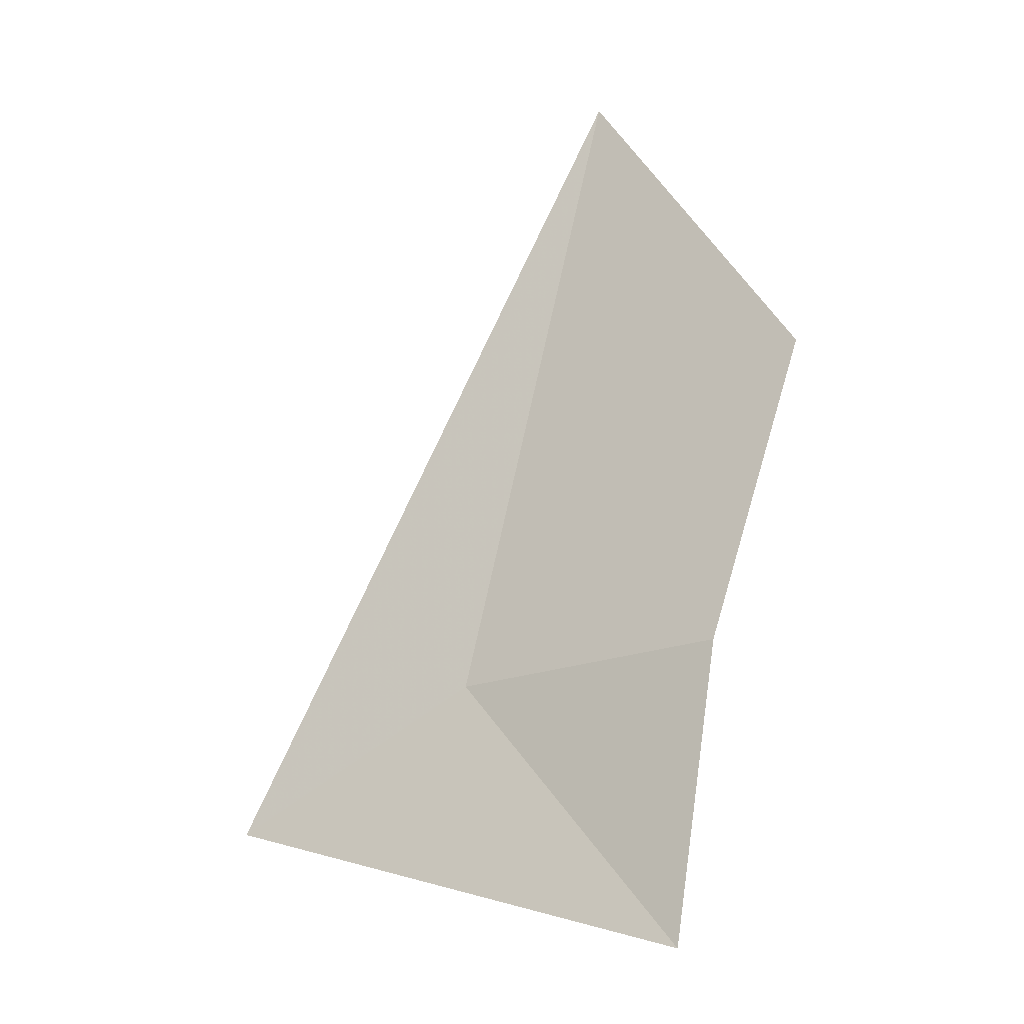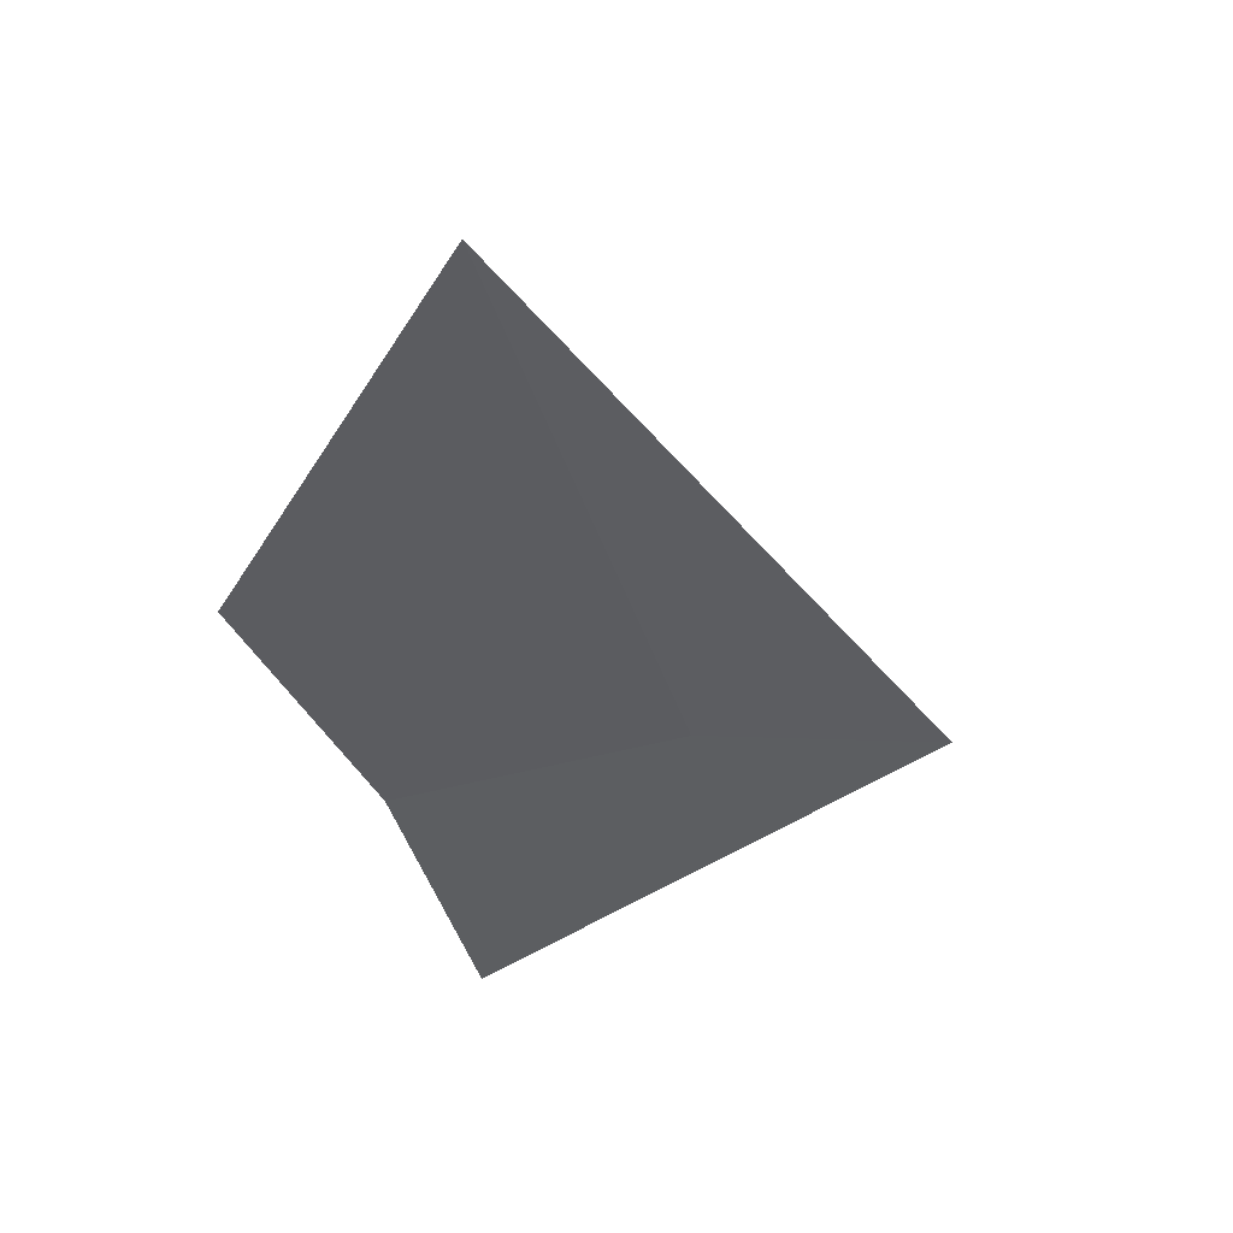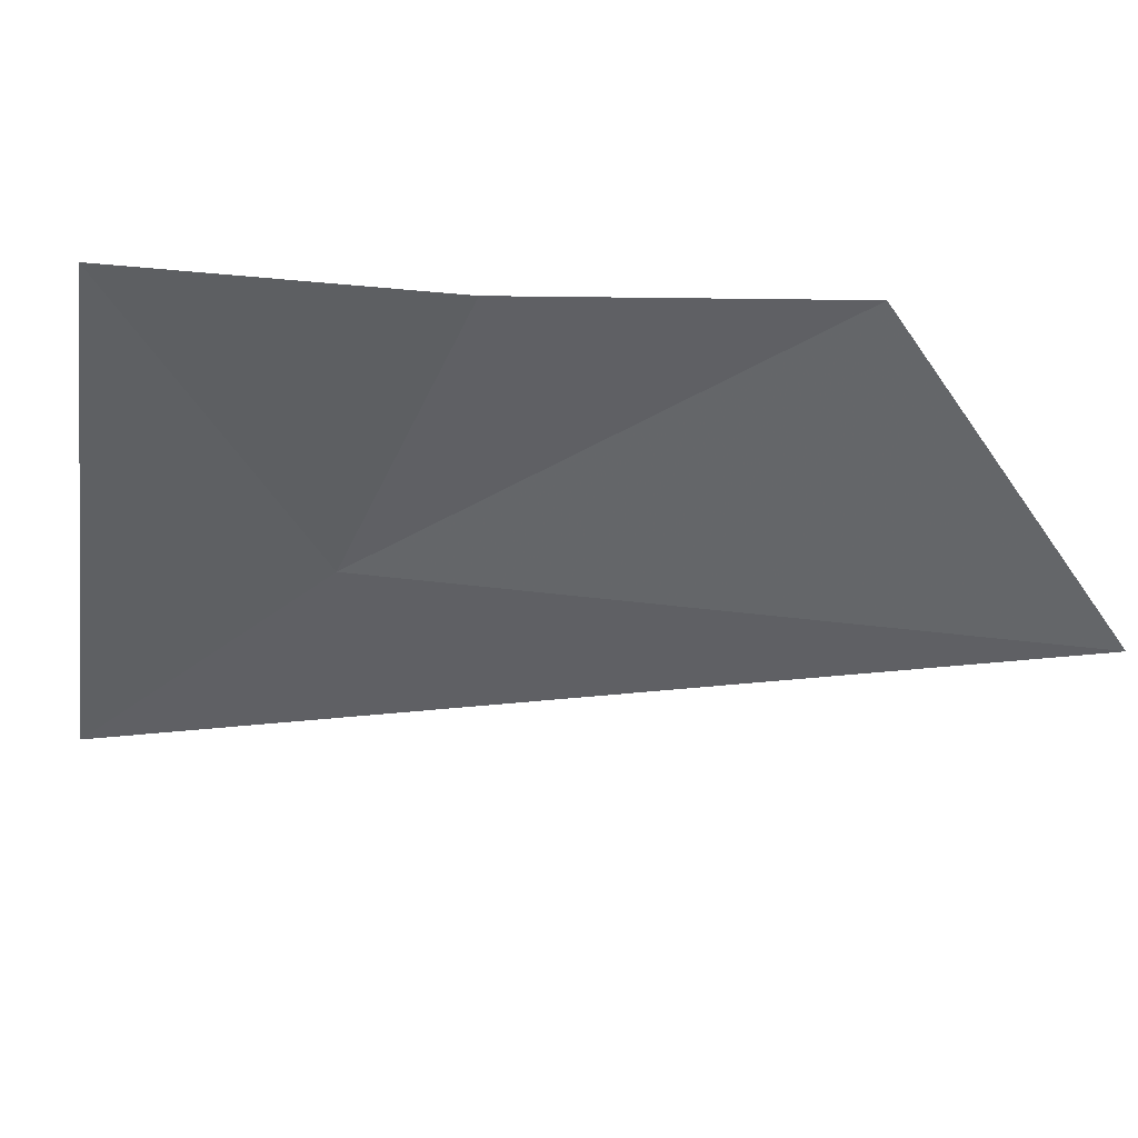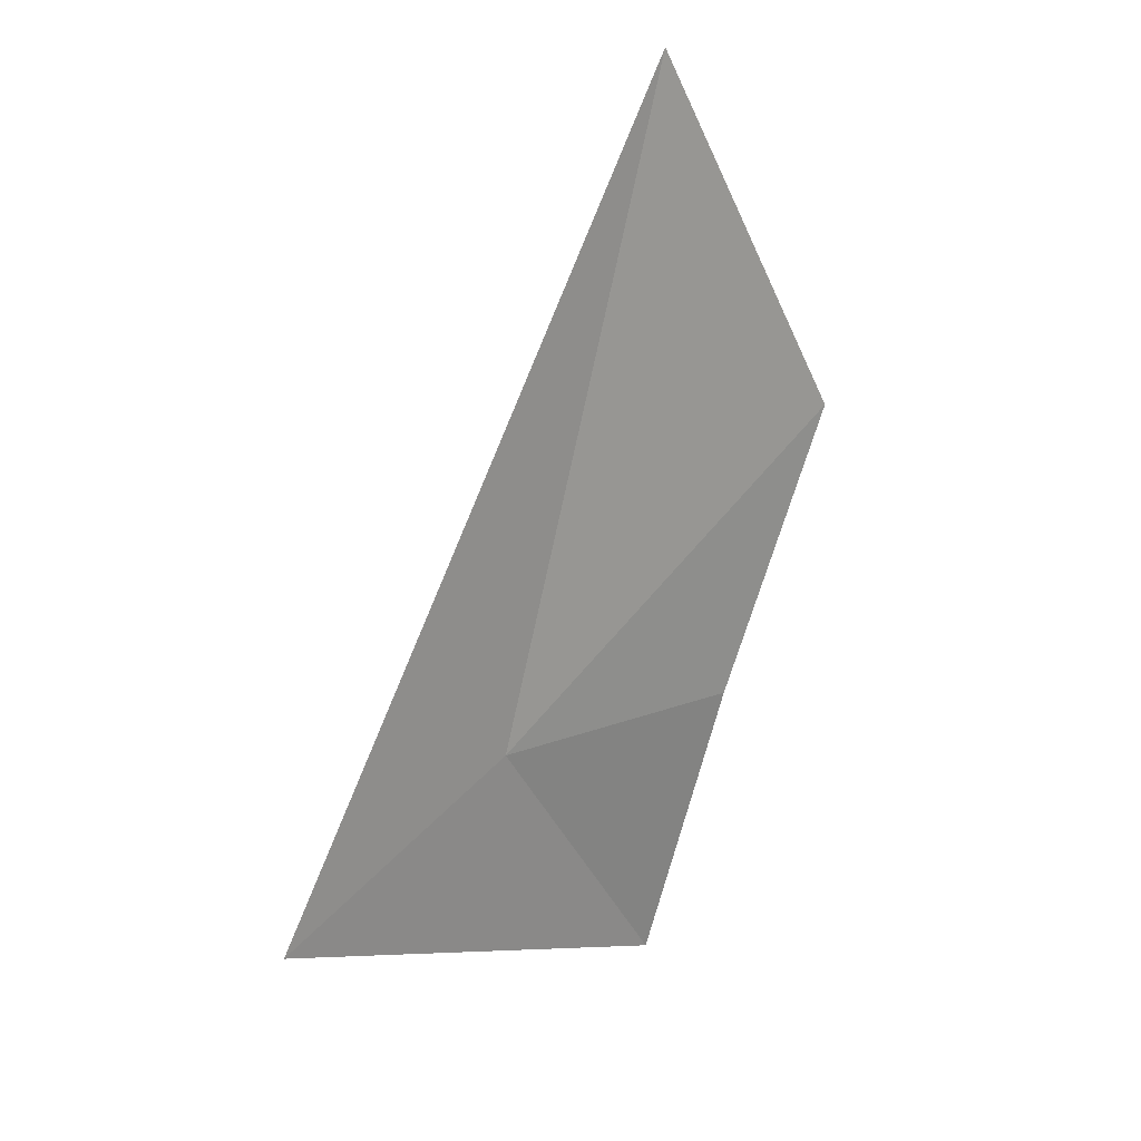
<metadata>
{"format":"obj","ext":"obj","renderer":"f3d","projection":"perspective","resolution":1024,"background":"white","views":[{"elev":-26.9,"azim":-155.7,"up":"+Z"},{"elev":51.8,"azim":-21.2,"up":"+Z"},{"elev":-42.3,"azim":-117.6,"up":"+Y"},{"elev":20.2,"azim":131.4,"up":"+Z"}]}
</metadata>
<code>
v -1.869 -2.645 31.21
v -0.7232 -2.749 30.72
v -2.809 -2.665 29.94
v -2.629 -2.475 34
v -3.085 -2.465 31.15
v -3.563 -2.32 32.39
f 1 3 2
f 1 5 3
f 1 4 6
f 1 6 5
f 1 2 4

</code>
